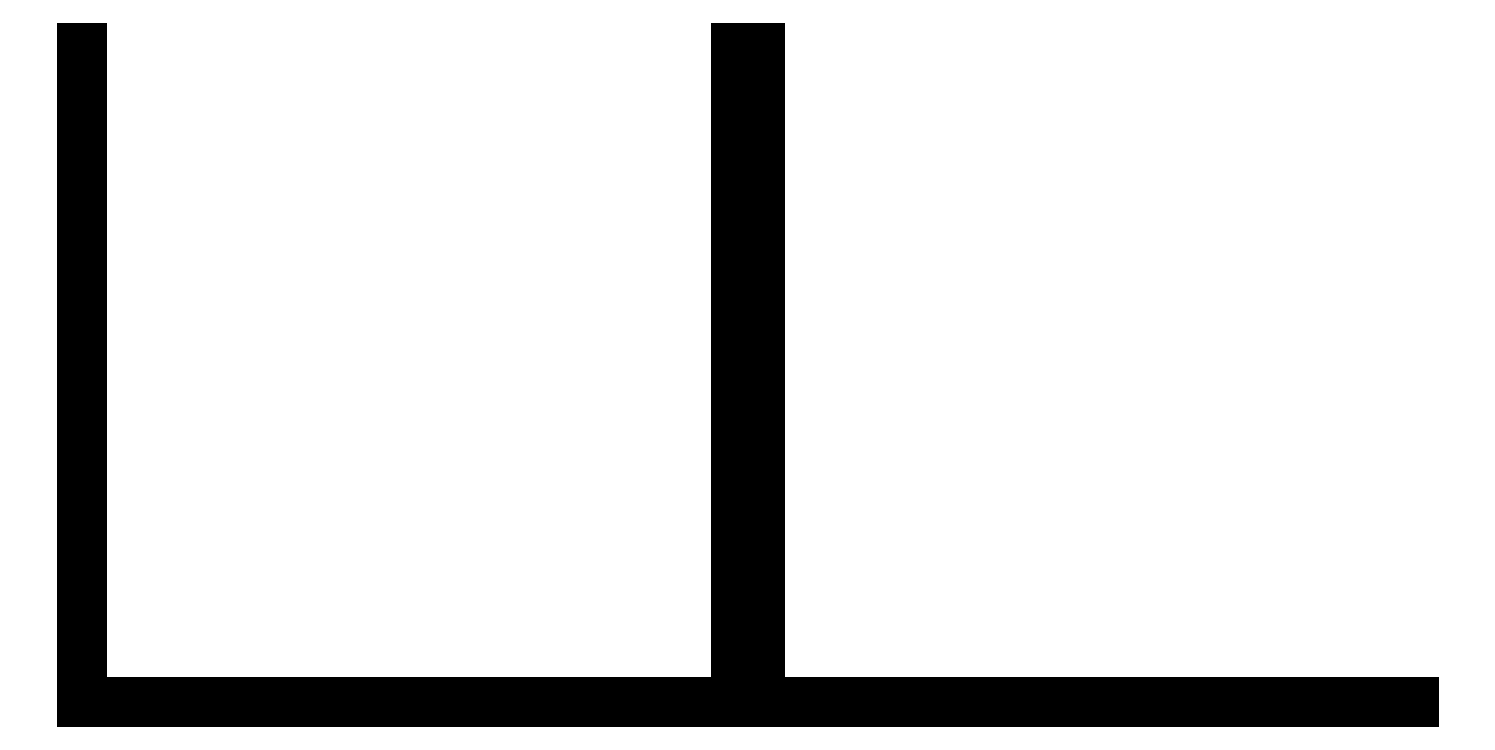
<metadata>
{"format":"dxf","ext":"dxf","renderer":"ezdxf+matplotlib","layout":"modelspace","background":"white","min_lineweight":24,"dpi":150}
</metadata>
<code>
0
SECTION
2
ENTITIES
0
LWPOLYLINE
8
0
90
4
70
1
43
0
10
556
20
10
10
576
20
10
10
576
20
546
10
556
20
546
0
LINE
8
0
10
0
20
556
30
0
11
0
21
0
31
0
0
LINE
8
0
10
0
20
0
30
0
11
1132
21
1.972e-30
31
0
0
CIRCLE
8
0
10
566
20
20
30
0
40
1.588
210
0
220
0
230
1
0
LINE
8
0
10
556
20
0
30
0
11
556
21
556
31
0
0
LINE
8
0
10
576
20
556
30
0
11
576
21
0
31
0
0
CIRCLE
8
0
10
566
20
71.6
30
0
40
1.588
210
0
220
0
230
1
0
CIRCLE
8
0
10
566
20
123.2
30
0
40
1.588
210
0
220
0
230
1
0
CIRCLE
8
0
10
566
20
174.8
30
0
40
1.588
210
0
220
0
230
1
0
CIRCLE
8
0
10
566
20
226.4
30
0
40
1.588
210
0
220
0
230
1
0
CIRCLE
8
0
10
566
20
278
30
0
40
1.588
210
0
220
0
230
1
0
CIRCLE
8
0
10
566
20
329.6
30
0
40
1.588
210
0
220
0
230
1
0
CIRCLE
8
0
10
566
20
381.2
30
0
40
1.588
210
0
220
0
230
1
0
CIRCLE
8
0
10
566
20
432.8
30
0
40
1.588
210
0
220
0
230
1
0
CIRCLE
8
0
10
566
20
484.4
30
0
40
1.588
210
0
220
0
230
1
0
CIRCLE
8
0
10
566
20
536
30
0
40
1.588
210
0
220
0
230
1
0
ENDSEC
0
EOF

</code>
